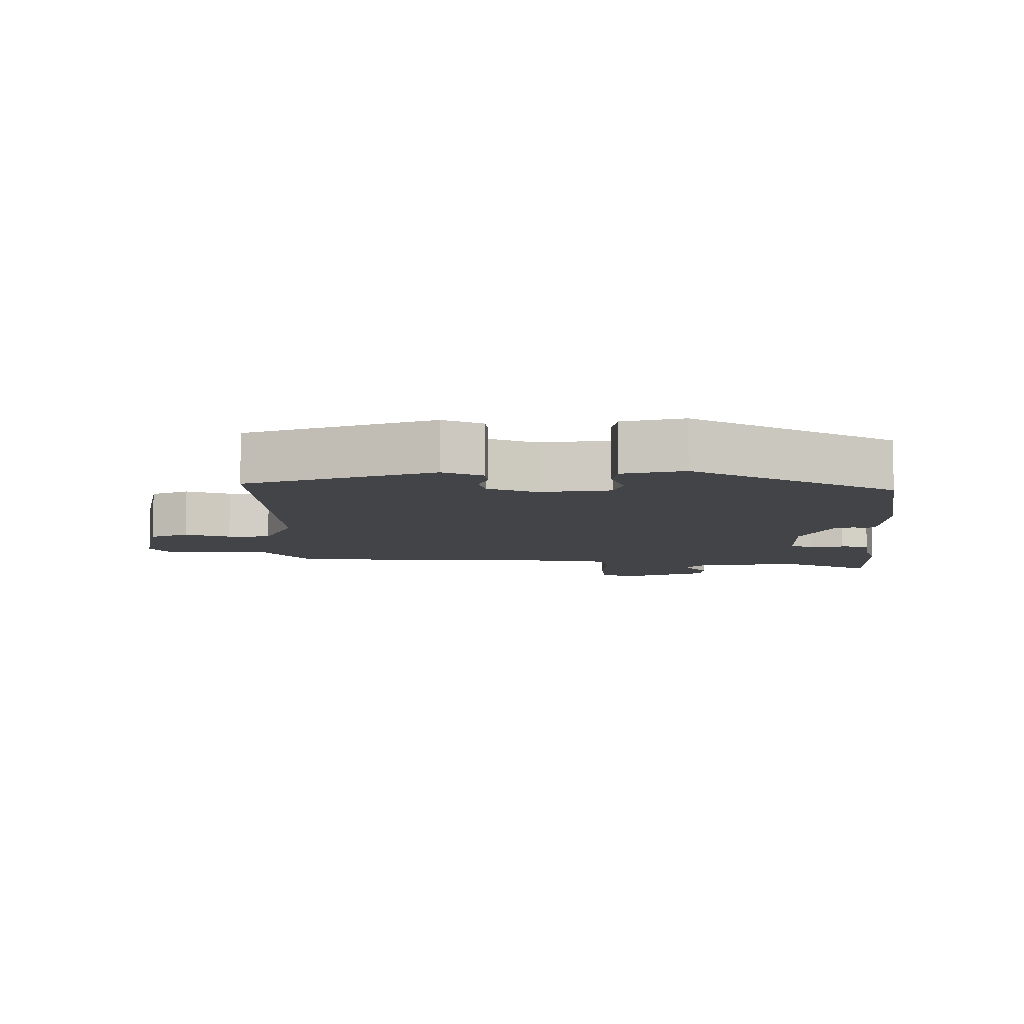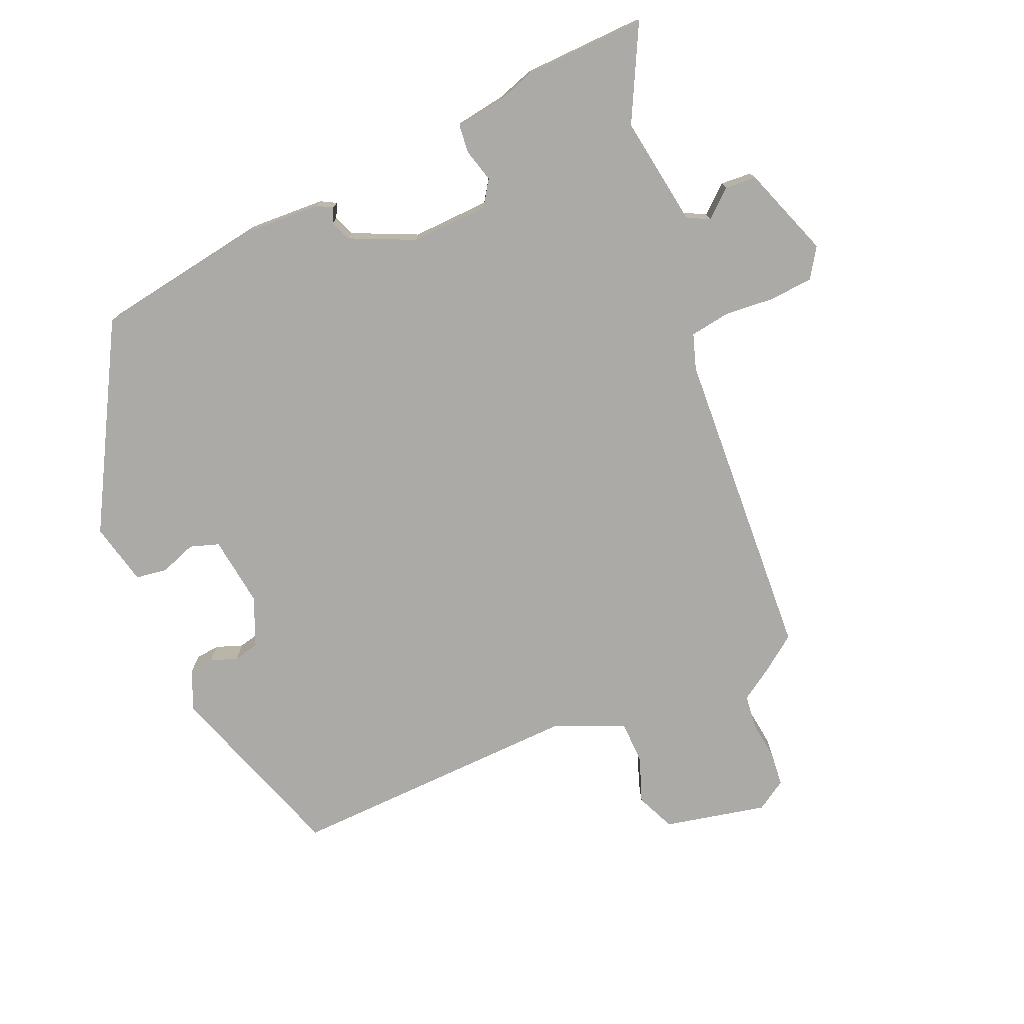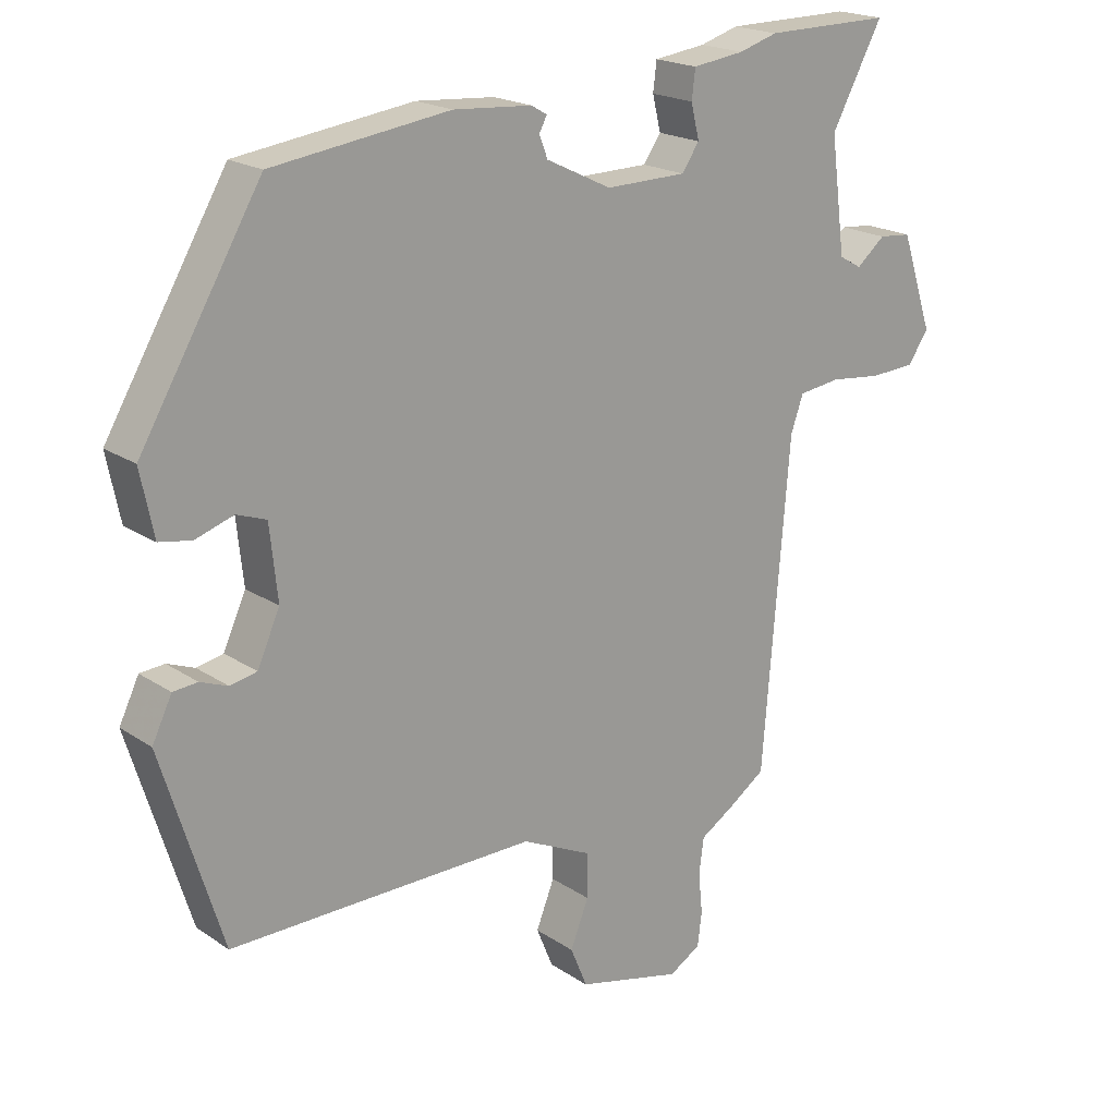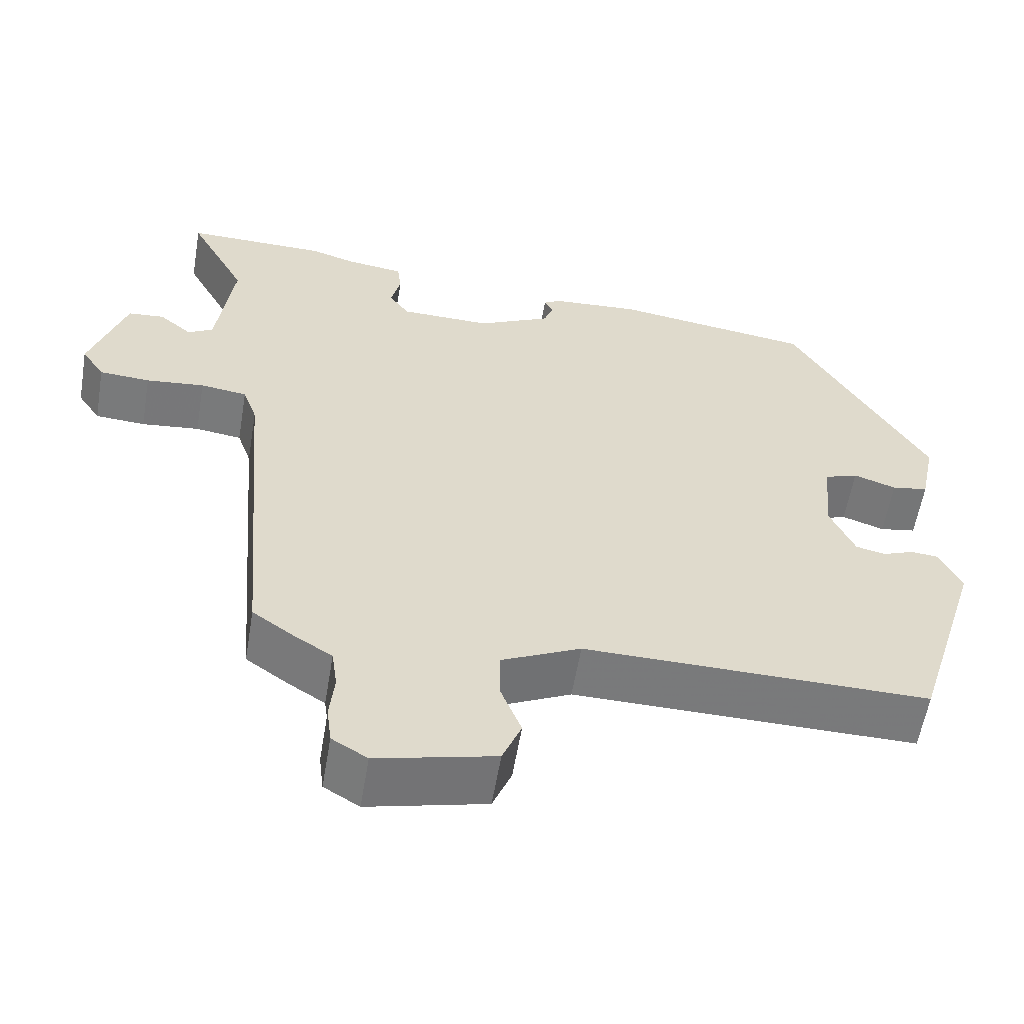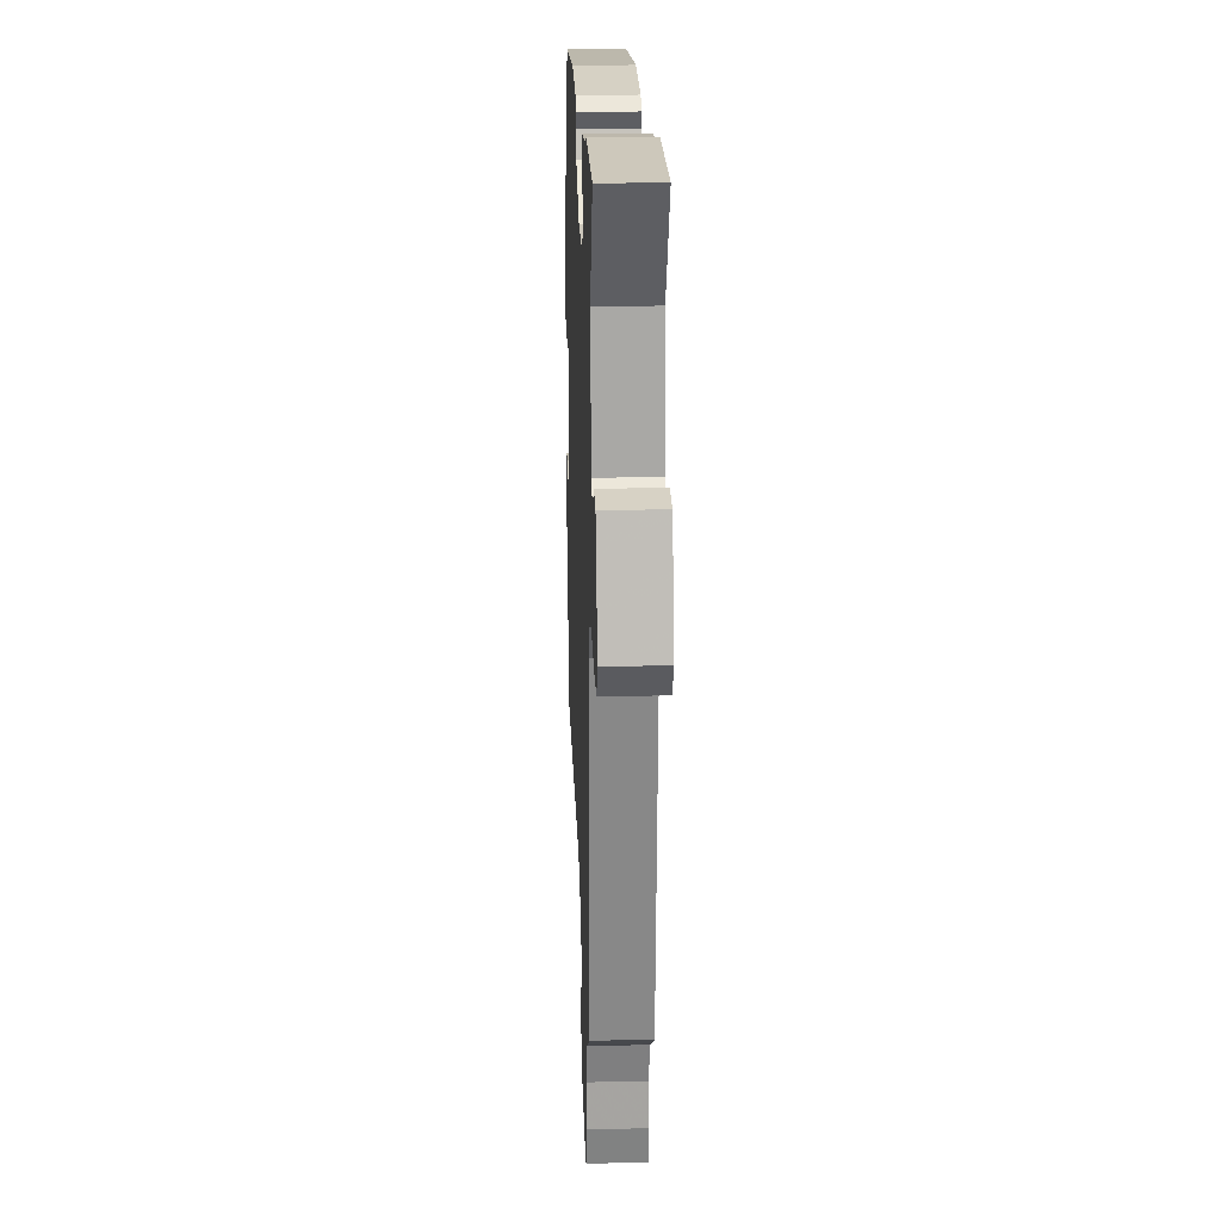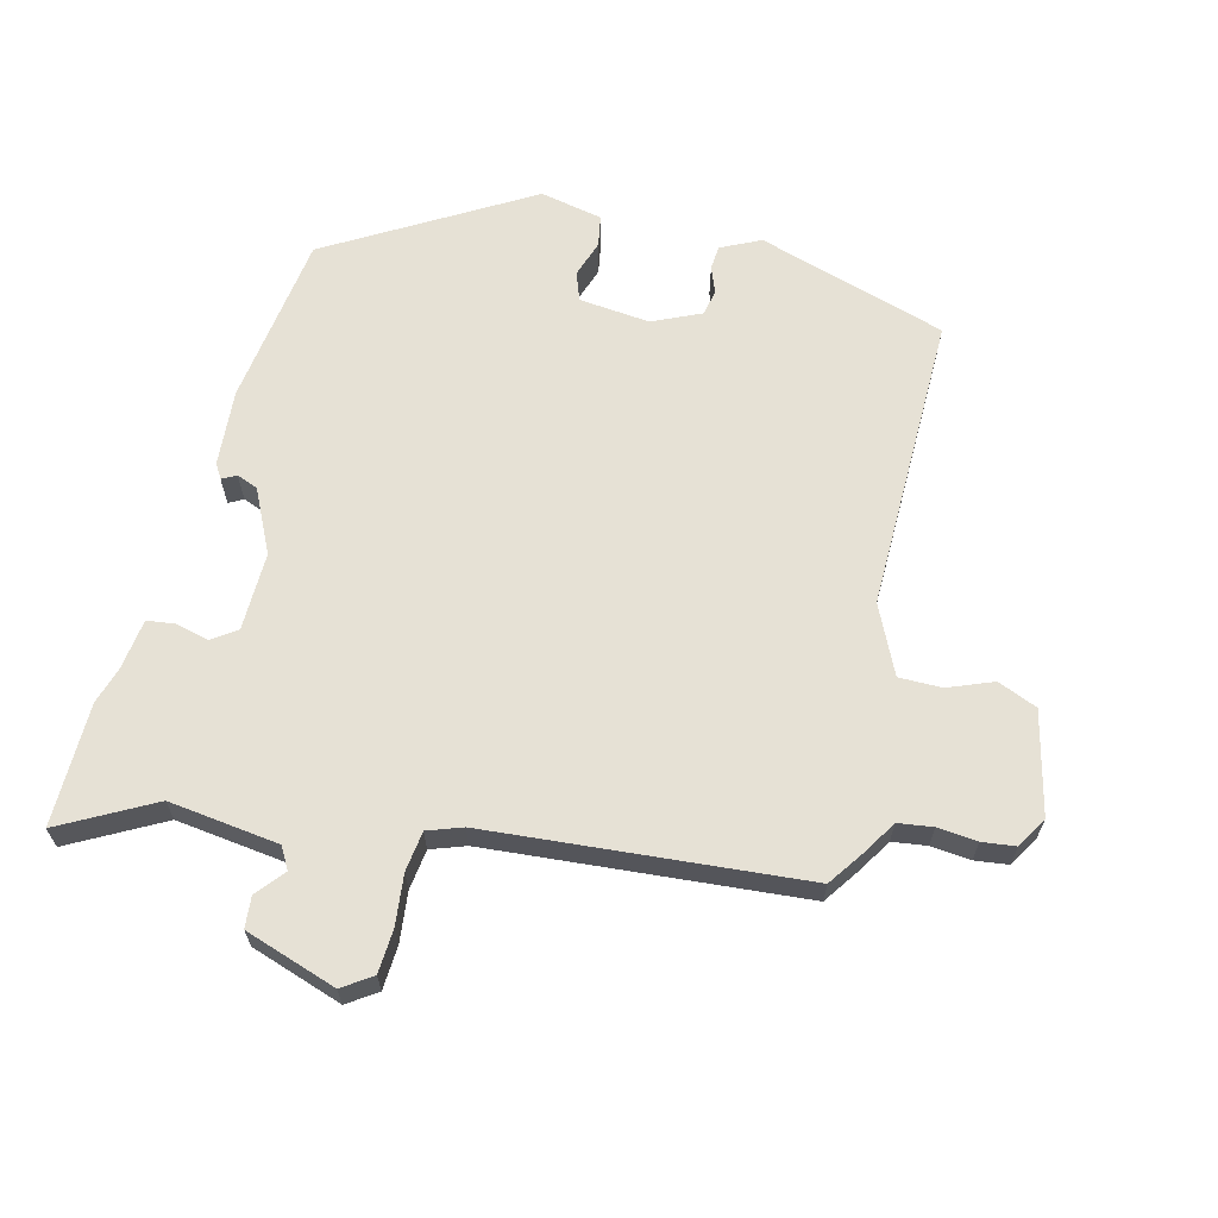
<metadata>
{"format":"obj","ext":"obj","renderer":"f3d","projection":"perspective","resolution":1024,"background":"white","views":[{"elev":-8.3,"azim":-88.1,"up":"+Y"},{"elev":-75.8,"azim":24.6,"up":"+Y"},{"elev":19.6,"azim":-39.2,"up":"+Z"},{"elev":-57.9,"azim":170.5,"up":"+Z"},{"elev":22.6,"azim":87.8,"up":"+Z"},{"elev":64.7,"azim":104.1,"up":"+Y"}]}
</metadata>
<code>
v -0.397 0.07 -0.468
v -0.483 0.07 -0.191
v -0.455 0.07 -0.133
v -0.42 0.07 -0.13
v -0.381 0.07 -0.145
v -0.343 0.07 -0.137
v -0.311 0.07 -0.066
v -0.322 0.07 0.038
v -0.364 0.07 0.053
v -0.418 0.07 0.035
v -0.464 0.07 0.043
v -0.483 0.07 0.135
v -0.311 0.07 0.427
v -0.059 0.07 0.462
v 0.053 0.07 0.454
v 0.075 0.07 0.441
v 0.064 0.07 0.42
v 0.076 0.07 0.389
v 0.169 0.07 0.344
v 0.284 0.07 0.346
v 0.309 0.07 0.382
v 0.297 0.07 0.431
v 0.302 0.07 0.472
v 0.376 0.07 0.482
v 0.431 0.07 0.499
v 0.611 0.07 0.501
v 0.538 0.07 0.365
v 0.559 0.07 0.203
v 0.591 0.07 0.185
v 0.632 0.07 0.219
v 0.678 0.07 0.215
v 0.723 0.07 0.08
v 0.694 0.07 0.037
v 0.63 0.07 0.033
v 0.556 0.07 0.041
v 0.497 0.07 0.033
v 0.479 0.07 -0.018
v 0.441 0.07 -0.481
v 0.388 0.07 -0.518
v 0.34 0.07 -0.548
v 0.333 0.07 -0.599
v 0.339 0.07 -0.657
v 0.333 0.07 -0.706
v 0.288 0.07 -0.733
v 0.138 0.07 -0.697
v 0.114 0.07 -0.639
v 0.14 0.07 -0.573
v 0.14 0.07 -0.51
v 0.04 0.07 -0.463
v -0.397 0 -0.468
v -0.483 0 -0.191
v -0.455 0 -0.133
v -0.42 0 -0.13
v -0.381 0 -0.145
v -0.343 0 -0.137
v -0.311 0 -0.066
v -0.322 0 0.038
v -0.364 0 0.053
v -0.418 0 0.035
v -0.464 0 0.043
v -0.483 0 0.135
v -0.311 0 0.427
v -0.059 0 0.462
v 0.053 0 0.454
v 0.075 0 0.441
v 0.064 0 0.42
v 0.076 0 0.389
v 0.169 0 0.344
v 0.284 0 0.346
v 0.309 0 0.382
v 0.297 0 0.431
v 0.302 0 0.472
v 0.376 0 0.482
v 0.431 0 0.499
v 0.611 0 0.501
v 0.538 0 0.365
v 0.559 0 0.203
v 0.591 0 0.185
v 0.632 0 0.219
v 0.678 0 0.215
v 0.723 0 0.08
v 0.694 0 0.037
v 0.63 0 0.033
v 0.556 0 0.041
v 0.497 0 0.033
v 0.479 0 -0.018
v 0.441 0 -0.481
v 0.388 0 -0.518
v 0.34 0 -0.548
v 0.333 0 -0.599
v 0.339 0 -0.657
v 0.333 0 -0.706
v 0.288 0 -0.733
v 0.138 0 -0.697
v 0.114 0 -0.639
v 0.14 0 -0.573
v 0.14 0 -0.51
v 0.04 0 -0.463
f 45 46 47
f 44 45 47
f 43 44 47
f 42 43 47
f 41 42 47
f 40 41 47 48
f 40 48 49
f 39 40 49
f 38 39 49
f 37 38 49
f 33 34 35
f 32 33 35
f 31 32 35
f 30 31 35
f 29 30 35
f 28 29 35 36
f 27 28 36
f 24 25 26 27
f 27 36 37
f 24 27 37
f 23 24 37
f 22 23 37
f 21 22 37
f 15 16 17
f 14 15 17
f 13 14 17
f 12 13 17
f 11 12 17
f 10 11 17
f 9 10 17
f 8 9 17 18
f 7 8 18 19
f 3 4 5
f 2 3 5
f 1 2 5
f 49 1 5
f 49 5 6
f 20 21 37 49
f 19 20 49
f 7 19 49
f 6 7 49
f 96 95 94
f 96 94 93
f 96 93 92
f 96 92 91
f 96 91 90
f 97 96 90 89
f 98 97 89
f 98 89 88
f 98 88 87
f 98 87 86
f 84 83 82
f 84 82 81
f 84 81 80
f 84 80 79
f 84 79 78
f 85 84 78 77
f 85 77 76
f 76 75 74 73
f 86 85 76
f 86 76 73
f 86 73 72
f 86 72 71
f 86 71 70
f 66 65 64
f 66 64 63
f 66 63 62
f 66 62 61
f 66 61 60
f 66 60 59
f 66 59 58
f 67 66 58 57
f 68 67 57 56
f 54 53 52
f 54 52 51
f 54 51 50
f 54 50 98
f 55 54 98
f 98 86 70 69
f 98 69 68
f 98 68 56
f 98 56 55
f 1 50 51 2
f 2 51 52 3
f 3 52 53 4
f 4 53 54 5
f 5 54 55 6
f 6 55 56 7
f 7 56 57 8
f 8 57 58 9
f 9 58 59 10
f 10 59 60 11
f 11 60 61 12
f 12 61 62 13
f 13 62 63 14
f 14 63 64 15
f 15 64 65 16
f 16 65 66 17
f 17 66 67 18
f 18 67 68 19
f 19 68 69 20
f 20 69 70 21
f 21 70 71 22
f 22 71 72 23
f 23 72 73 24
f 24 73 74 25
f 25 74 75 26
f 26 75 76 27
f 27 76 77 28
f 28 77 78 29
f 29 78 79 30
f 30 79 80 31
f 31 80 81 32
f 32 81 82 33
f 33 82 83 34
f 34 83 84 35
f 35 84 85 36
f 36 85 86 37
f 37 86 87 38
f 38 87 88 39
f 39 88 89 40
f 40 89 90 41
f 41 90 91 42
f 42 91 92 43
f 43 92 93 44
f 44 93 94 45
f 45 94 95 46
f 46 95 96 47
f 47 96 97 48
f 48 97 98 49
f 49 98 50 1

</code>
